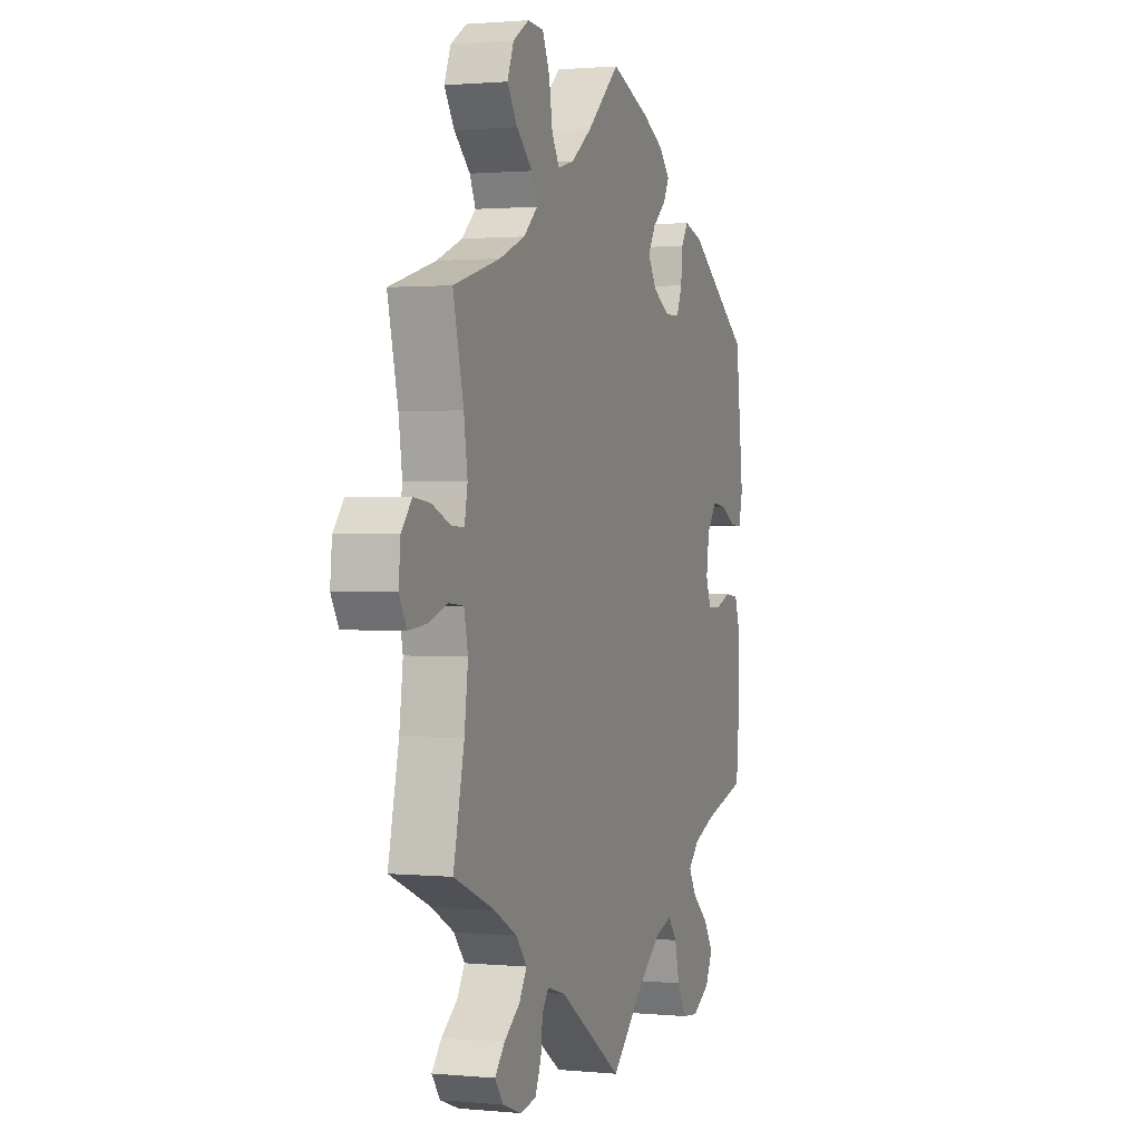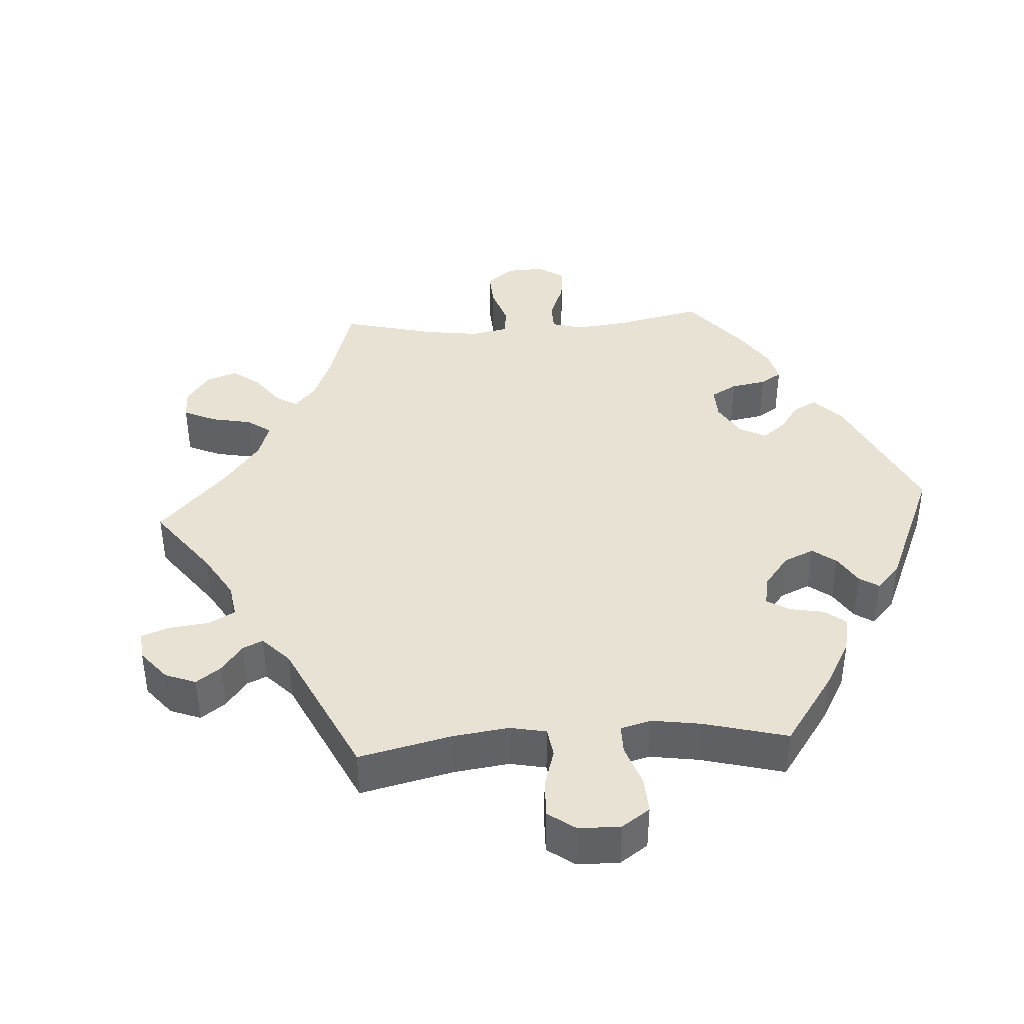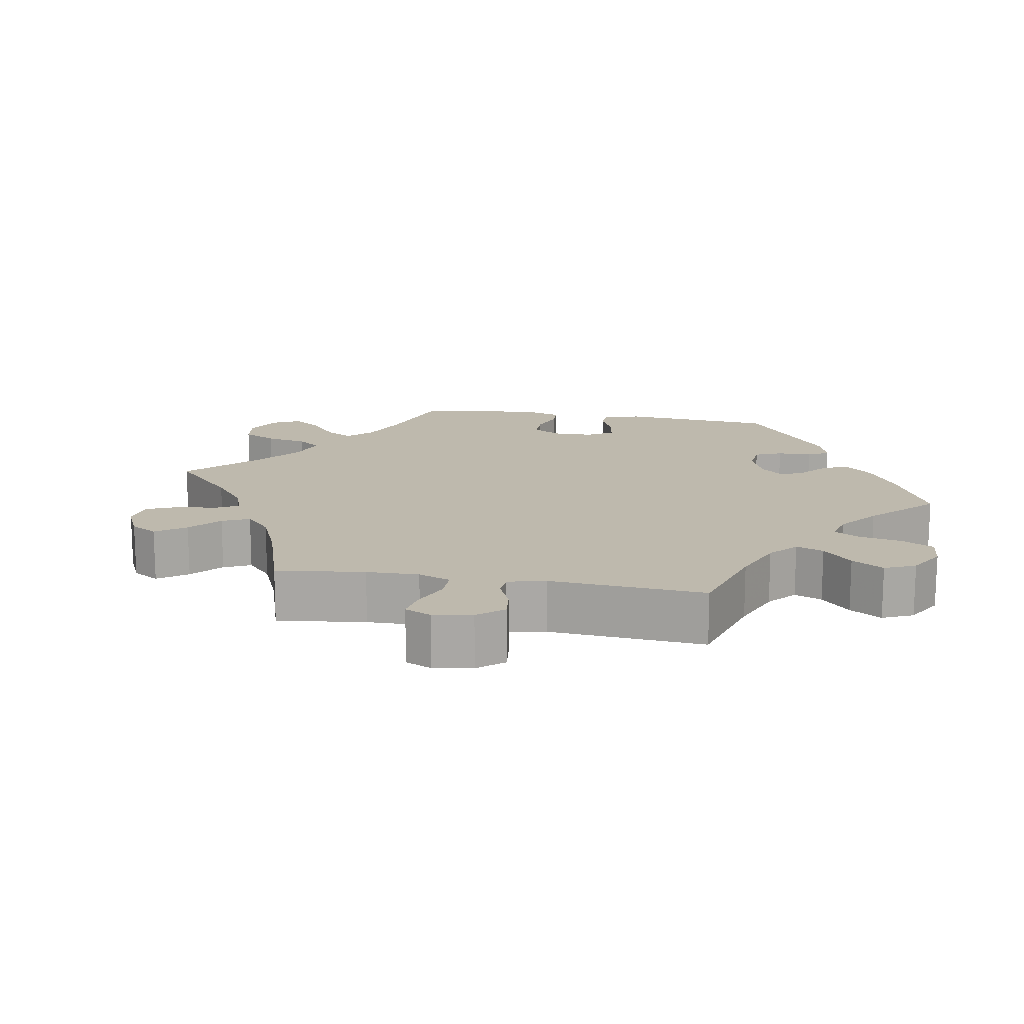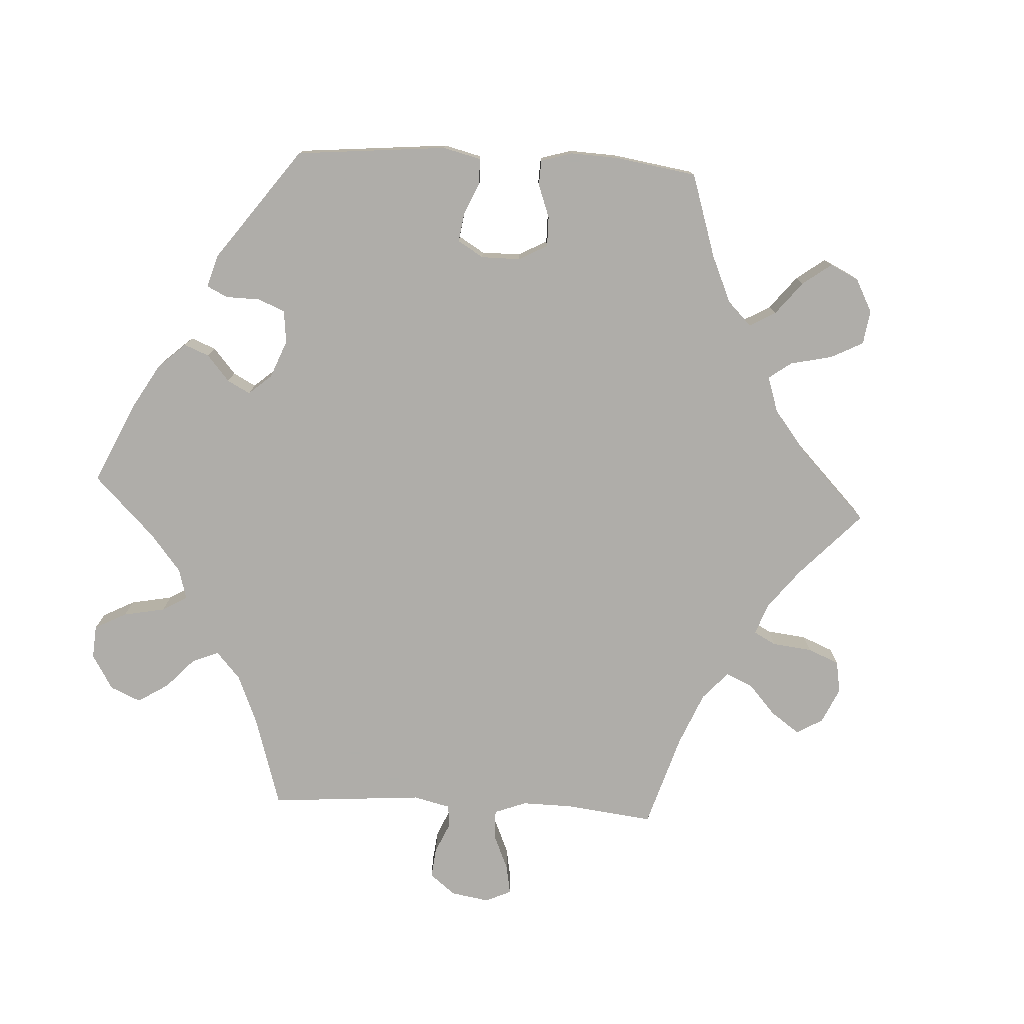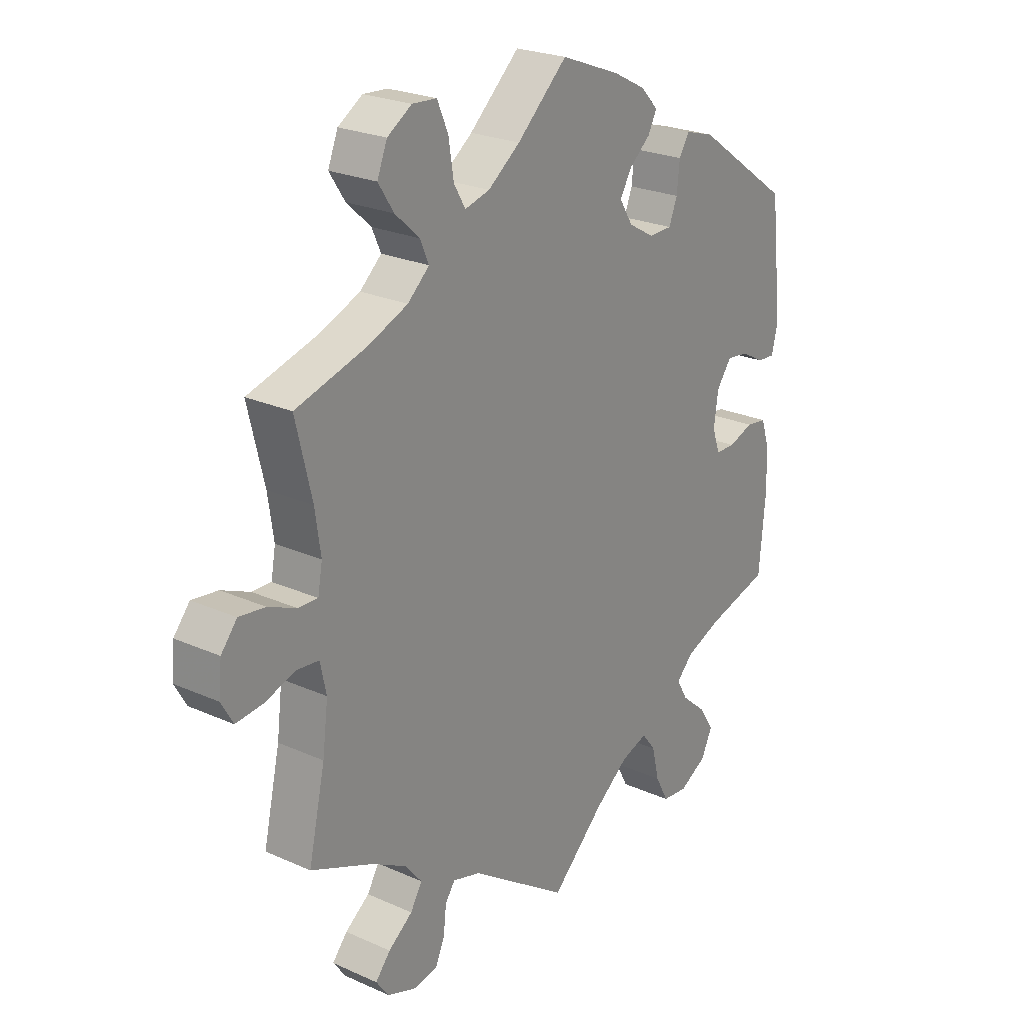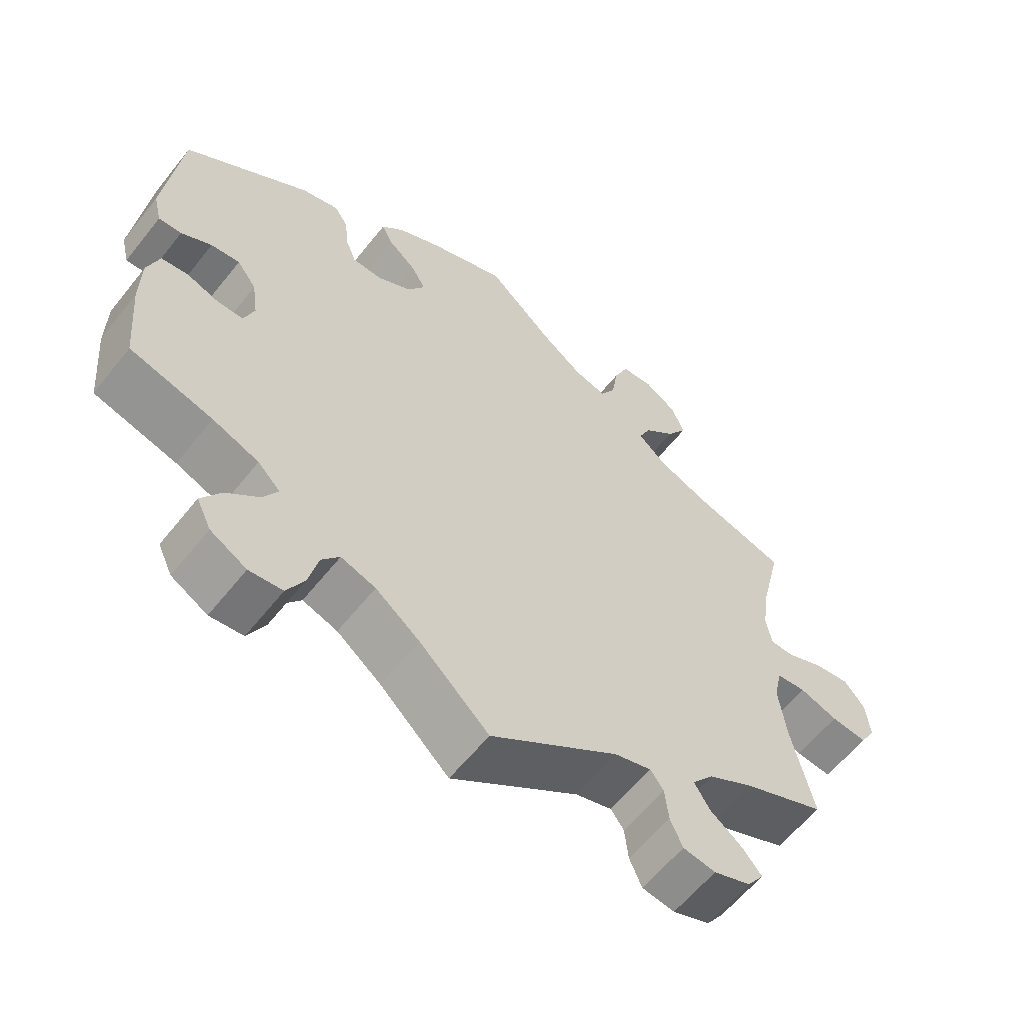
<metadata>
{"format":"obj","ext":"obj","renderer":"f3d","projection":"perspective","resolution":1024,"background":"white","views":[{"elev":1.2,"azim":109.5,"up":"+Z"},{"elev":39.9,"azim":-153.8,"up":"+Y"},{"elev":15.2,"azim":159.9,"up":"+Y"},{"elev":-77.2,"azim":-33.1,"up":"+Y"},{"elev":24.1,"azim":126.6,"up":"+Z"},{"elev":-60.1,"azim":-38.3,"up":"+Z"}]}
</metadata>
<code>
v -0.096 0.07 -0.488
v -0.157 0.07 -0.441
v -0.205 0.07 -0.425
v -0.23 0.07 -0.457
v -0.243 0.07 -0.512
v -0.267 0.07 -0.557
v -0.313 0.07 -0.562
v -0.363 0.07 -0.534
v -0.383 0.07 -0.492
v -0.356 0.07 -0.45
v -0.311 0.07 -0.411
v -0.291 0.07 -0.376
v -0.322 0.07 -0.345
v -0.386 0.07 -0.32
v -0.5 0.07 -0.289
v -0.511 0.07 -0.166
v -0.51 0.07 -0.092
v -0.494 0.07 -0.043
v -0.457 0.07 -0.038
v -0.412 0.07 -0.054
v -0.376 0.07 -0.053
v -0.362 0.07 -0.013
v -0.37 0.07 0.043
v -0.397 0.07 0.08
v -0.437 0.07 0.075
v -0.479 0.07 0.052
v -0.511 0.07 0.05
v -0.522 0.07 0.096
v -0.5 0.07 0.289
v -0.327 0.07 0.411
v -0.275 0.07 0.426
v -0.256 0.07 0.396
v -0.251 0.07 0.347
v -0.236 0.07 0.309
v -0.194 0.07 0.308
v -0.147 0.07 0.335
v -0.123 0.07 0.374
v -0.144 0.07 0.41
v -0.182 0.07 0.442
v -0.198 0.07 0.473
v -0.167 0.07 0.506
v -0.107 0.07 0.537
v 0 0.07 0.578
v 0.091 0.07 0.495
v 0.149 0.07 0.452
v 0.194 0.07 0.44
v 0.215 0.07 0.476
v 0.224 0.07 0.534
v 0.244 0.07 0.58
v 0.288 0.07 0.583
v 0.332 0.07 0.555
v 0.35 0.07 0.51
v 0.322 0.07 0.467
v 0.278 0.07 0.427
v 0.262 0.07 0.391
v 0.301 0.07 0.356
v 0.372 0.07 0.327
v 0.501 0.07 0.29
v 0.472 0.07 0.169
v 0.462 0.07 0.099
v 0.47 0.07 0.054
v 0.505 0.07 0.055
v 0.556 0.07 0.077
v 0.603 0.07 0.083
v 0.632 0.07 0.048
v 0.637 0.07 -0.006
v 0.616 0.07 -0.043
v 0.566 0.07 -0.038
v 0.513 0.07 -0.02
v 0.472 0.07 -0.024
v 0.461 0.07 -0.075
v 0.471 0.07 -0.155
v 0.501 0.07 -0.289
v 0.388 0.07 -0.337
v 0.325 0.07 -0.372
v 0.295 0.07 -0.409
v 0.316 0.07 -0.444
v 0.36 0.07 -0.477
v 0.387 0.07 -0.509
v 0.364 0.07 -0.541
v 0.313 0.07 -0.56
v 0.268 0.07 -0.553
v 0.251 0.07 -0.514
v 0.246 0.07 -0.467
v 0.228 0.07 -0.442
v 0.177 0.07 -0.457
v 0 0.07 -0.578
v -0.096 0 -0.488
v -0.157 0 -0.441
v -0.205 0 -0.425
v -0.23 0 -0.457
v -0.243 0 -0.512
v -0.267 0 -0.557
v -0.313 0 -0.562
v -0.363 0 -0.534
v -0.383 0 -0.492
v -0.356 0 -0.45
v -0.311 0 -0.411
v -0.291 0 -0.376
v -0.322 0 -0.345
v -0.386 0 -0.32
v -0.5 0 -0.289
v -0.511 0 -0.166
v -0.51 0 -0.092
v -0.494 0 -0.043
v -0.457 0 -0.038
v -0.412 0 -0.054
v -0.376 0 -0.053
v -0.362 0 -0.013
v -0.37 0 0.043
v -0.397 0 0.08
v -0.437 0 0.075
v -0.479 0 0.052
v -0.511 0 0.05
v -0.522 0 0.096
v -0.5 0 0.289
v -0.327 0 0.411
v -0.275 0 0.426
v -0.256 0 0.396
v -0.251 0 0.347
v -0.236 0 0.309
v -0.194 0 0.308
v -0.147 0 0.335
v -0.123 0 0.374
v -0.144 0 0.41
v -0.182 0 0.442
v -0.198 0 0.473
v -0.167 0 0.506
v -0.107 0 0.537
v 0 0 0.578
v 0.091 0 0.495
v 0.149 0 0.452
v 0.194 0 0.44
v 0.215 0 0.476
v 0.224 0 0.534
v 0.244 0 0.58
v 0.288 0 0.583
v 0.332 0 0.555
v 0.35 0 0.51
v 0.322 0 0.467
v 0.278 0 0.427
v 0.262 0 0.391
v 0.301 0 0.356
v 0.372 0 0.327
v 0.501 0 0.29
v 0.472 0 0.169
v 0.462 0 0.099
v 0.47 0 0.054
v 0.505 0 0.055
v 0.556 0 0.077
v 0.603 0 0.083
v 0.632 0 0.048
v 0.637 0 -0.006
v 0.616 0 -0.043
v 0.566 0 -0.038
v 0.513 0 -0.02
v 0.472 0 -0.024
v 0.461 0 -0.075
v 0.471 0 -0.155
v 0.501 0 -0.289
v 0.388 0 -0.337
v 0.325 0 -0.372
v 0.295 0 -0.409
v 0.316 0 -0.444
v 0.36 0 -0.477
v 0.387 0 -0.509
v 0.364 0 -0.541
v 0.313 0 -0.56
v 0.268 0 -0.553
v 0.251 0 -0.514
v 0.246 0 -0.467
v 0.228 0 -0.442
v 0.177 0 -0.457
v 0 0 -0.578
f 86 87 1
f 85 86 1 2
f 81 82 83 84
f 81 84 85
f 80 81 85
f 77 78 79 80
f 76 77 80 85
f 75 76 85 2
f 72 73 74
f 71 72 74 75
f 70 71 75 2
f 66 67 68 69
f 66 69 70
f 65 66 70
f 62 63 64 65
f 61 62 65 70
f 60 61 70 2
f 57 58 59
f 56 57 59 60
f 55 56 60 2
f 51 52 53 54
f 47 48 49 50
f 46 47 50 51
f 41 42 43 44
f 41 44 45
f 38 39 40 41
f 37 38 41 45
f 36 37 45 46
f 30 31 32 33
f 30 33 34
f 29 30 34
f 28 29 34 35
f 25 26 27 28
f 24 25 28 35
f 17 18 19 20
f 17 20 21
f 14 15 16 17
f 13 14 17 21
f 12 13 21 22
f 8 9 10 11
f 8 11 12
f 7 8 12
f 4 5 6 7
f 3 4 7 12
f 46 51 54 55
f 23 24 35 36
f 23 36 46 55
f 12 22 23 55
f 2 3 12 55
f 88 174 173
f 89 88 173 172
f 171 170 169 168
f 172 171 168
f 172 168 167
f 167 166 165 164
f 172 167 164 163
f 89 172 163 162
f 161 160 159
f 162 161 159 158
f 89 162 158 157
f 156 155 154 153
f 157 156 153
f 157 153 152
f 152 151 150 149
f 157 152 149 148
f 89 157 148 147
f 146 145 144
f 147 146 144 143
f 89 147 143 142
f 141 140 139 138
f 137 136 135 134
f 138 137 134 133
f 131 130 129 128
f 132 131 128
f 128 127 126 125
f 132 128 125 124
f 133 132 124 123
f 120 119 118 117
f 121 120 117
f 121 117 116
f 122 121 116 115
f 115 114 113 112
f 122 115 112 111
f 107 106 105 104
f 108 107 104
f 104 103 102 101
f 108 104 101 100
f 109 108 100 99
f 98 97 96 95
f 99 98 95
f 99 95 94
f 94 93 92 91
f 99 94 91 90
f 142 141 138 133
f 123 122 111 110
f 142 133 123 110
f 142 110 109 99
f 142 99 90 89
f 1 88 89 2
f 2 89 90 3
f 3 90 91 4
f 4 91 92 5
f 5 92 93 6
f 6 93 94 7
f 7 94 95 8
f 8 95 96 9
f 9 96 97 10
f 10 97 98 11
f 11 98 99 12
f 12 99 100 13
f 13 100 101 14
f 14 101 102 15
f 15 102 103 16
f 16 103 104 17
f 17 104 105 18
f 18 105 106 19
f 19 106 107 20
f 20 107 108 21
f 21 108 109 22
f 22 109 110 23
f 23 110 111 24
f 24 111 112 25
f 25 112 113 26
f 26 113 114 27
f 27 114 115 28
f 28 115 116 29
f 29 116 117 30
f 30 117 118 31
f 31 118 119 32
f 32 119 120 33
f 33 120 121 34
f 34 121 122 35
f 35 122 123 36
f 36 123 124 37
f 37 124 125 38
f 38 125 126 39
f 39 126 127 40
f 40 127 128 41
f 41 128 129 42
f 42 129 130 43
f 43 130 131 44
f 44 131 132 45
f 45 132 133 46
f 46 133 134 47
f 47 134 135 48
f 48 135 136 49
f 49 136 137 50
f 50 137 138 51
f 51 138 139 52
f 52 139 140 53
f 53 140 141 54
f 54 141 142 55
f 55 142 143 56
f 56 143 144 57
f 57 144 145 58
f 58 145 146 59
f 59 146 147 60
f 60 147 148 61
f 61 148 149 62
f 62 149 150 63
f 63 150 151 64
f 64 151 152 65
f 65 152 153 66
f 66 153 154 67
f 67 154 155 68
f 68 155 156 69
f 69 156 157 70
f 70 157 158 71
f 71 158 159 72
f 72 159 160 73
f 73 160 161 74
f 74 161 162 75
f 75 162 163 76
f 76 163 164 77
f 77 164 165 78
f 78 165 166 79
f 79 166 167 80
f 80 167 168 81
f 81 168 169 82
f 82 169 170 83
f 83 170 171 84
f 84 171 172 85
f 85 172 173 86
f 86 173 174 87
f 87 174 88 1

</code>
